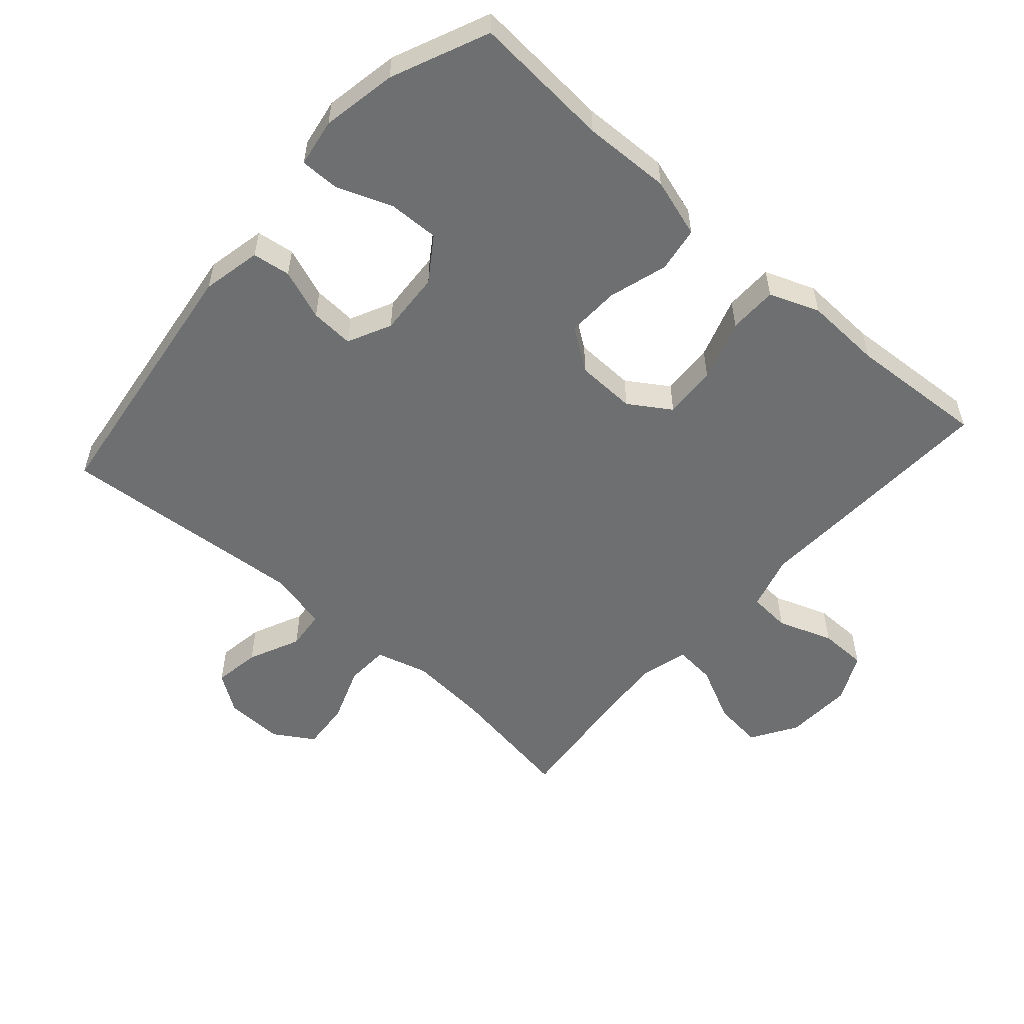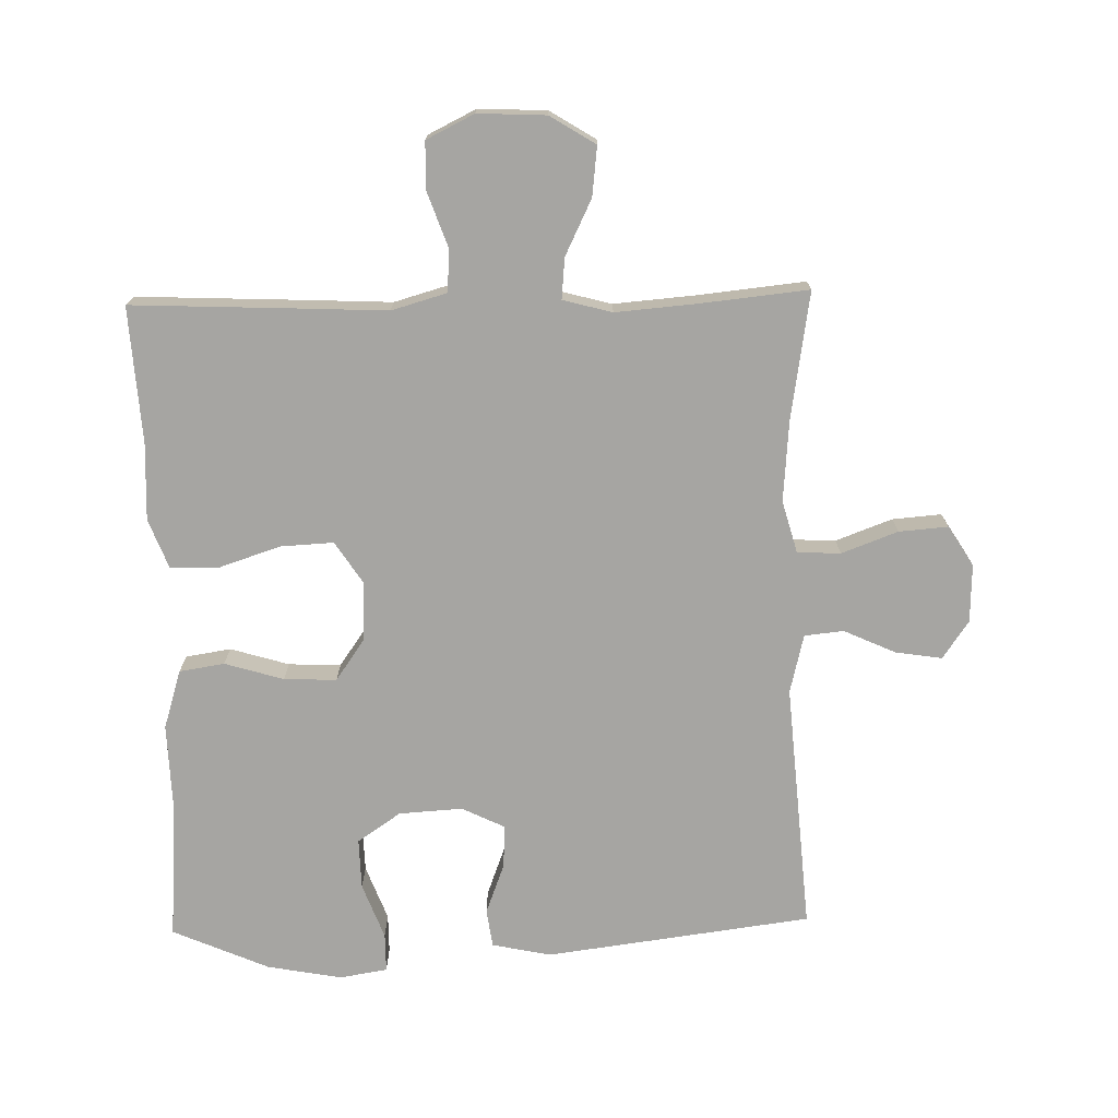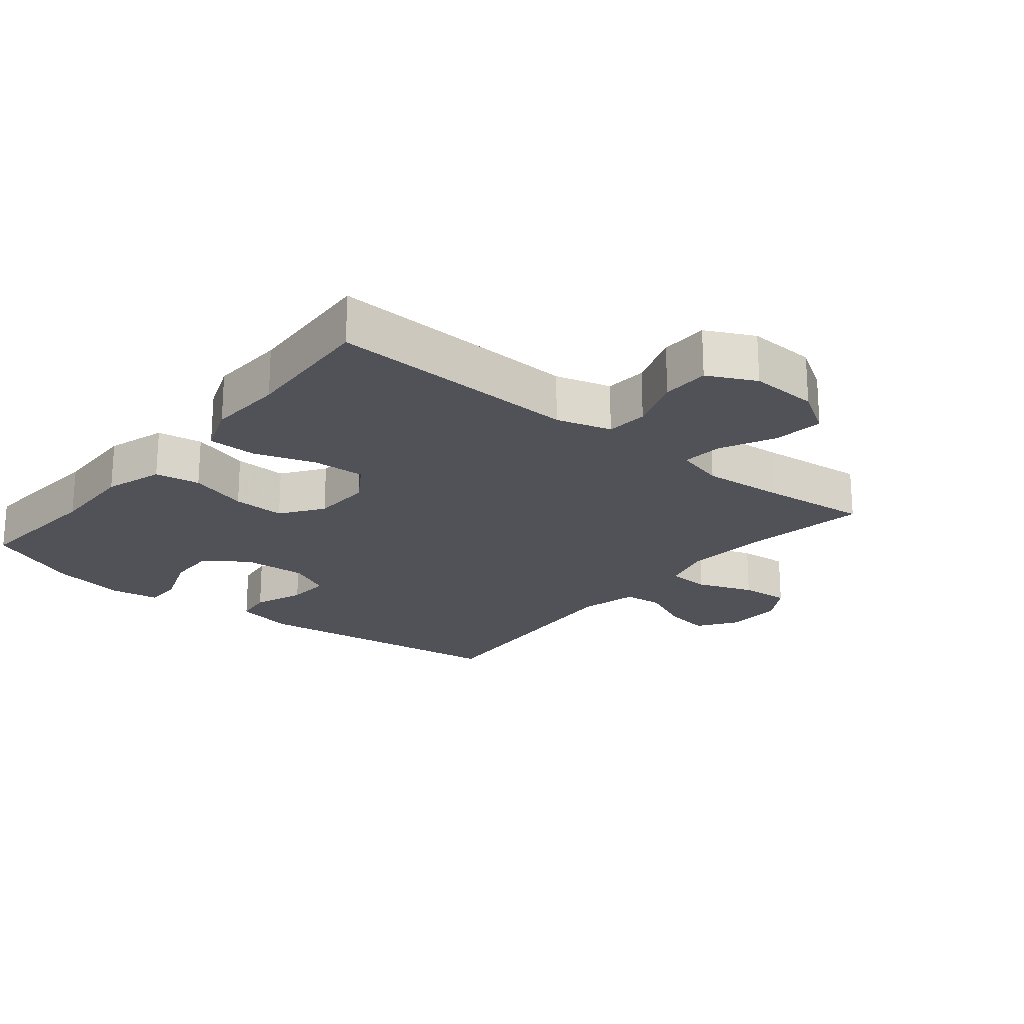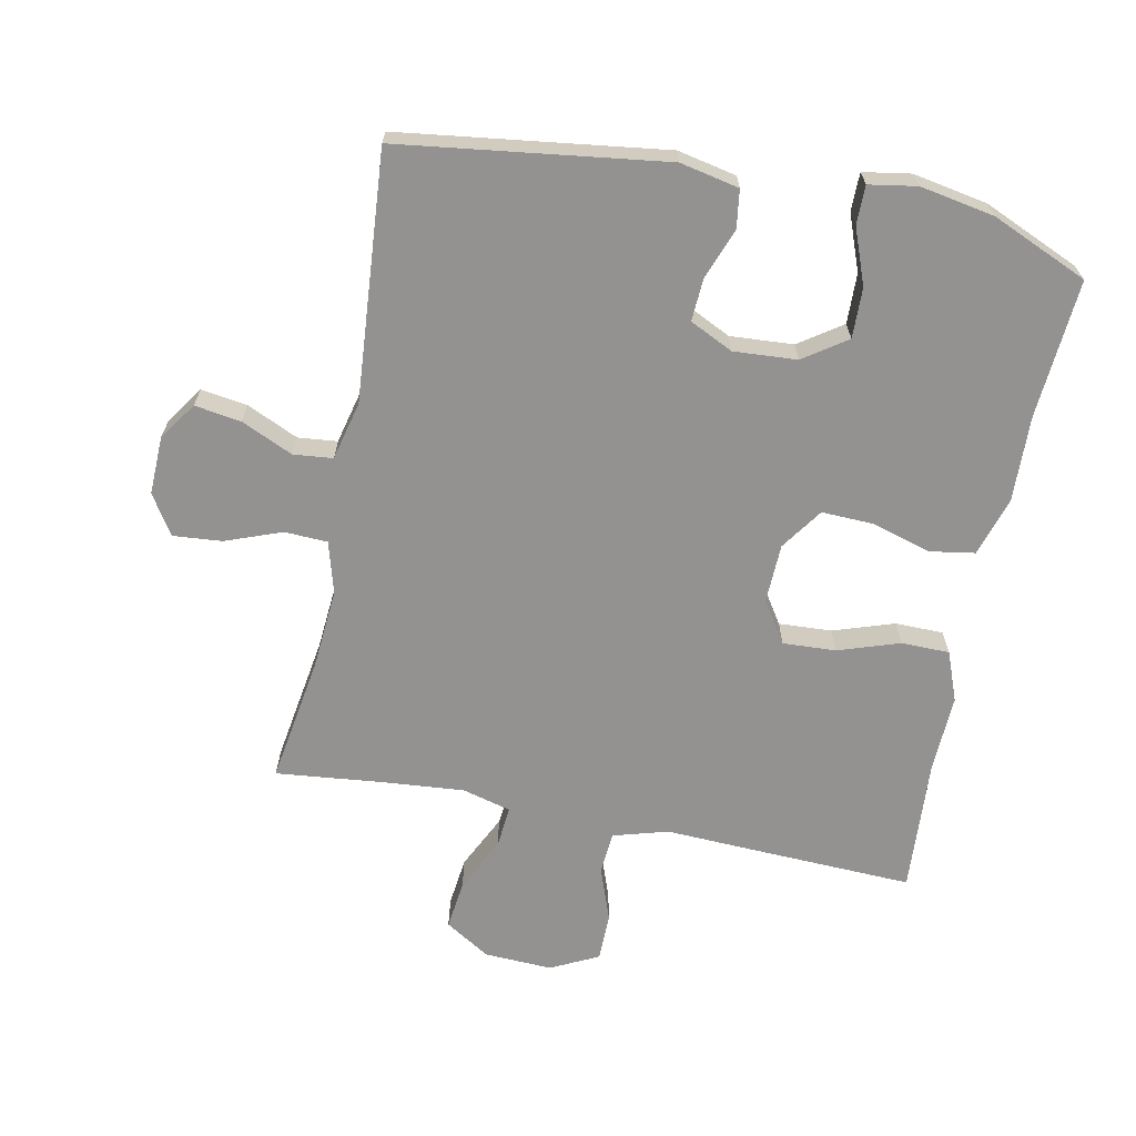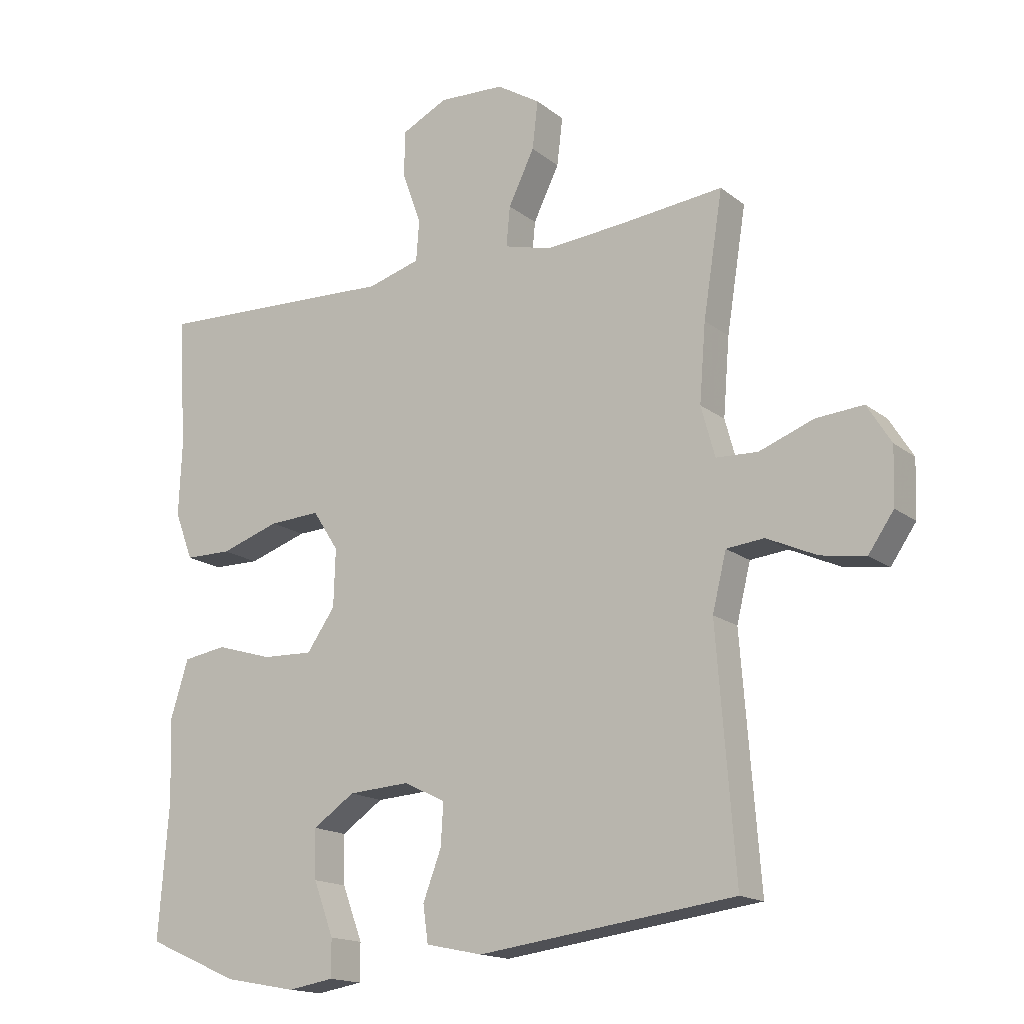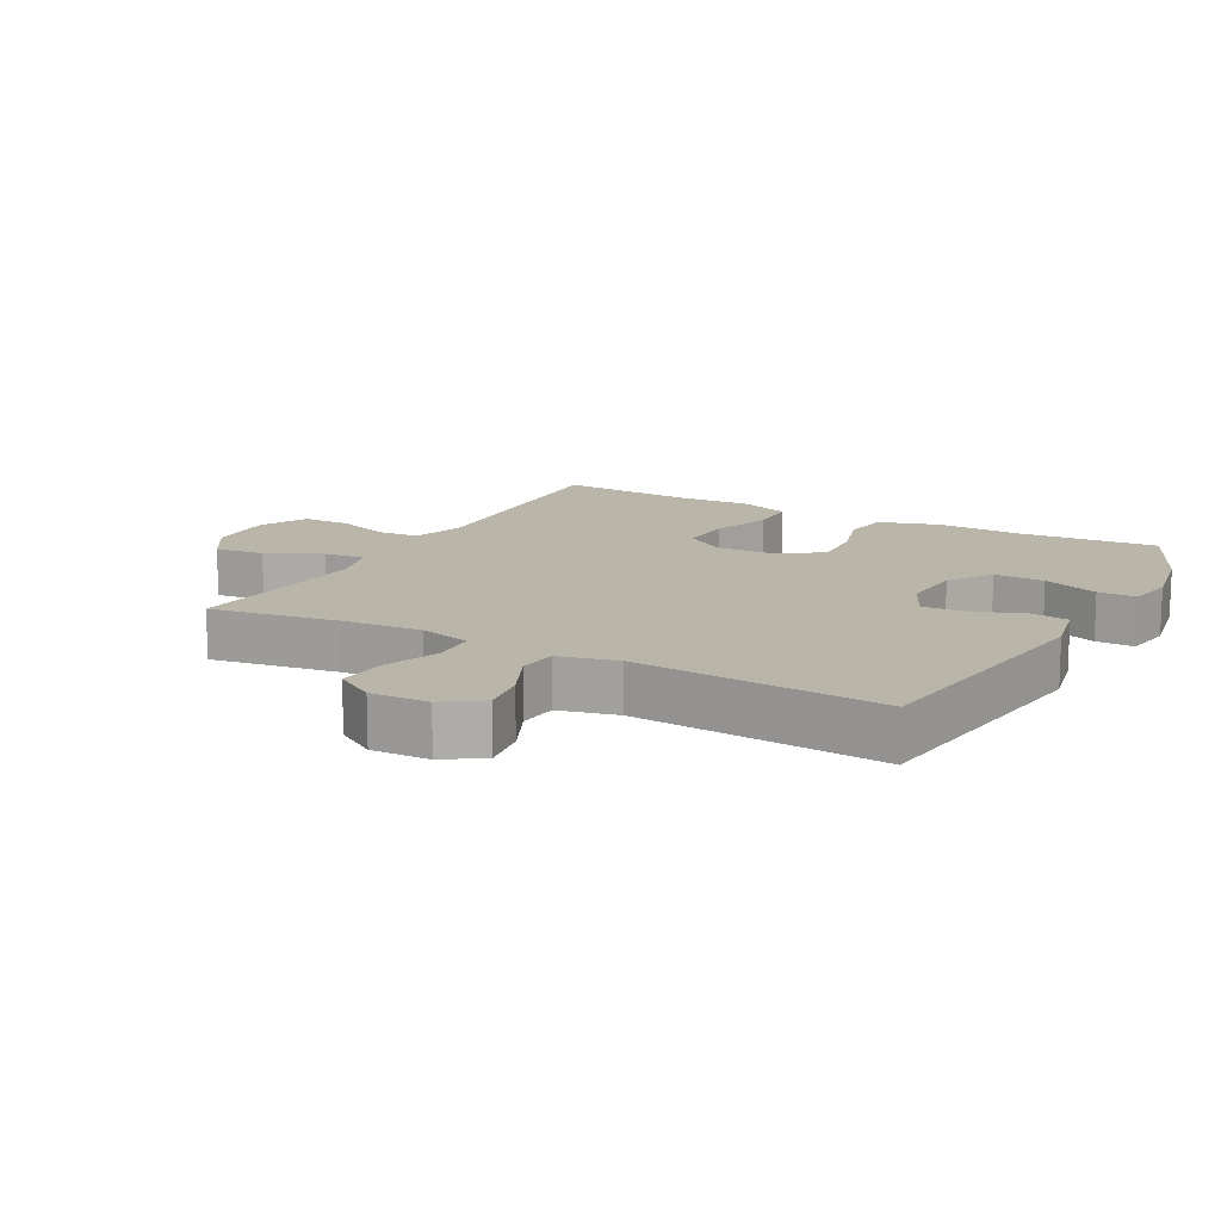
<metadata>
{"format":"obj","ext":"obj","renderer":"f3d","projection":"perspective","resolution":1024,"background":"white","views":[{"elev":-54.5,"azim":-131.4,"up":"+Y"},{"elev":-73.6,"azim":1.3,"up":"+Y"},{"elev":-21.5,"azim":-39.2,"up":"+Y"},{"elev":-66.4,"azim":168.8,"up":"+Y"},{"elev":-16.2,"azim":33.2,"up":"+Z"},{"elev":13.7,"azim":118.7,"up":"+Y"}]}
</metadata>
<code>
v -0.5 0.07 -0.5
v -0.484 0.07 -0.289
v -0.488 0.07 -0.156
v -0.46 0.07 -0.066
v -0.391 0.07 -0.055
v -0.301 0.07 -0.082
v -0.221 0.07 -0.085
v -0.176 0.07 -0.021
v -0.173 0.07 0.07
v -0.214 0.07 0.133
v -0.295 0.07 0.129
v -0.389 0.07 0.098
v -0.463 0.07 0.099
v -0.492 0.07 0.175
v -0.487 0.07 0.292
v -0.5 0.07 0.5
v -0.243 0.07 0.489
v -0.114 0.07 0.483
v -0.03 0.07 0.507
v -0.025 0.07 0.571
v -0.055 0.07 0.655
v -0.054 0.07 0.728
v 0.019 0.07 0.764
v 0.123 0.07 0.759
v 0.192 0.07 0.716
v 0.183 0.07 0.64
v 0.142 0.07 0.556
v 0.136 0.07 0.493
v 0.211 0.07 0.473
v 0.334 0.07 0.483
v 0.5 0.07 0.5
v 0.469 0.07 0.305
v 0.459 0.07 0.182
v 0.481 0.07 0.102
v 0.547 0.07 0.099
v 0.633 0.07 0.131
v 0.708 0.07 0.137
v 0.746 0.07 0.076
v 0.743 0.07 -0.013
v 0.703 0.07 -0.071
v 0.632 0.07 -0.06
v 0.553 0.07 -0.024
v 0.493 0.07 -0.03
v 0.471 0.07 -0.12
v 0.5 0.07 -0.5
v 0.094 0.07 -0.553
v 0.004 0.07 -0.534
v -0.004 0.07 -0.476
v 0.025 0.07 -0.399
v 0.029 0.07 -0.333
v -0.037 0.07 -0.301
v -0.134 0.07 -0.307
v -0.2 0.07 -0.352
v -0.198 0.07 -0.429
v -0.166 0.07 -0.514
v -0.166 0.07 -0.573
v -0.239 0.07 -0.585
v -0.353 0.07 -0.564
v -0.5 0 -0.5
v -0.484 0 -0.289
v -0.488 0 -0.156
v -0.46 0 -0.066
v -0.391 0 -0.055
v -0.301 0 -0.082
v -0.221 0 -0.085
v -0.176 0 -0.021
v -0.173 0 0.07
v -0.214 0 0.133
v -0.295 0 0.129
v -0.389 0 0.098
v -0.463 0 0.099
v -0.492 0 0.175
v -0.487 0 0.292
v -0.5 0 0.5
v -0.243 0 0.489
v -0.114 0 0.483
v -0.03 0 0.507
v -0.025 0 0.571
v -0.055 0 0.655
v -0.054 0 0.728
v 0.019 0 0.764
v 0.123 0 0.759
v 0.192 0 0.716
v 0.183 0 0.64
v 0.142 0 0.556
v 0.136 0 0.493
v 0.211 0 0.473
v 0.334 0 0.483
v 0.5 0 0.5
v 0.469 0 0.305
v 0.459 0 0.182
v 0.481 0 0.102
v 0.547 0 0.099
v 0.633 0 0.131
v 0.708 0 0.137
v 0.746 0 0.076
v 0.743 0 -0.013
v 0.703 0 -0.071
v 0.632 0 -0.06
v 0.553 0 -0.024
v 0.493 0 -0.03
v 0.471 0 -0.12
v 0.5 0 -0.5
v 0.094 0 -0.553
v 0.004 0 -0.534
v -0.004 0 -0.476
v 0.025 0 -0.399
v 0.029 0 -0.333
v -0.037 0 -0.301
v -0.134 0 -0.307
v -0.2 0 -0.352
v -0.198 0 -0.429
v -0.166 0 -0.514
v -0.166 0 -0.573
v -0.239 0 -0.585
v -0.353 0 -0.564
f 57 58 1 2
f 54 55 56 57
f 53 54 57 2
f 52 53 2 3
f 51 52 3 4
f 50 51 4 5
f 46 47 48 49
f 44 45 46 49
f 43 44 49 50
f 39 40 41 42
f 37 38 39 42
f 35 36 37 42
f 34 35 42 43
f 33 34 43 50
f 30 31 32
f 29 30 32 33
f 28 29 33 50
f 24 25 26 27
f 20 21 22 23
f 19 20 23 24
f 15 16 17 18
f 15 18 19
f 14 15 19
f 11 12 13 14
f 10 11 14 19
f 9 10 19 24
f 50 5 6
f 50 6 7
f 8 9 24 27
f 8 27 28 50
f 7 8 50
f 60 59 116 115
f 115 114 113 112
f 60 115 112 111
f 61 60 111 110
f 62 61 110 109
f 63 62 109 108
f 107 106 105 104
f 107 104 103 102
f 108 107 102 101
f 100 99 98 97
f 100 97 96 95
f 100 95 94 93
f 101 100 93 92
f 108 101 92 91
f 90 89 88
f 91 90 88 87
f 108 91 87 86
f 85 84 83 82
f 81 80 79 78
f 82 81 78 77
f 76 75 74 73
f 77 76 73
f 77 73 72
f 72 71 70 69
f 77 72 69 68
f 82 77 68 67
f 64 63 108
f 65 64 108
f 85 82 67 66
f 108 86 85 66
f 108 66 65
f 1 59 60 2
f 2 60 61 3
f 3 61 62 4
f 4 62 63 5
f 5 63 64 6
f 6 64 65 7
f 7 65 66 8
f 8 66 67 9
f 9 67 68 10
f 10 68 69 11
f 11 69 70 12
f 12 70 71 13
f 13 71 72 14
f 14 72 73 15
f 15 73 74 16
f 16 74 75 17
f 17 75 76 18
f 18 76 77 19
f 19 77 78 20
f 20 78 79 21
f 21 79 80 22
f 22 80 81 23
f 23 81 82 24
f 24 82 83 25
f 25 83 84 26
f 26 84 85 27
f 27 85 86 28
f 28 86 87 29
f 29 87 88 30
f 30 88 89 31
f 31 89 90 32
f 32 90 91 33
f 33 91 92 34
f 34 92 93 35
f 35 93 94 36
f 36 94 95 37
f 37 95 96 38
f 38 96 97 39
f 39 97 98 40
f 40 98 99 41
f 41 99 100 42
f 42 100 101 43
f 43 101 102 44
f 44 102 103 45
f 45 103 104 46
f 46 104 105 47
f 47 105 106 48
f 48 106 107 49
f 49 107 108 50
f 50 108 109 51
f 51 109 110 52
f 52 110 111 53
f 53 111 112 54
f 54 112 113 55
f 55 113 114 56
f 56 114 115 57
f 57 115 116 58
f 58 116 59 1

</code>
